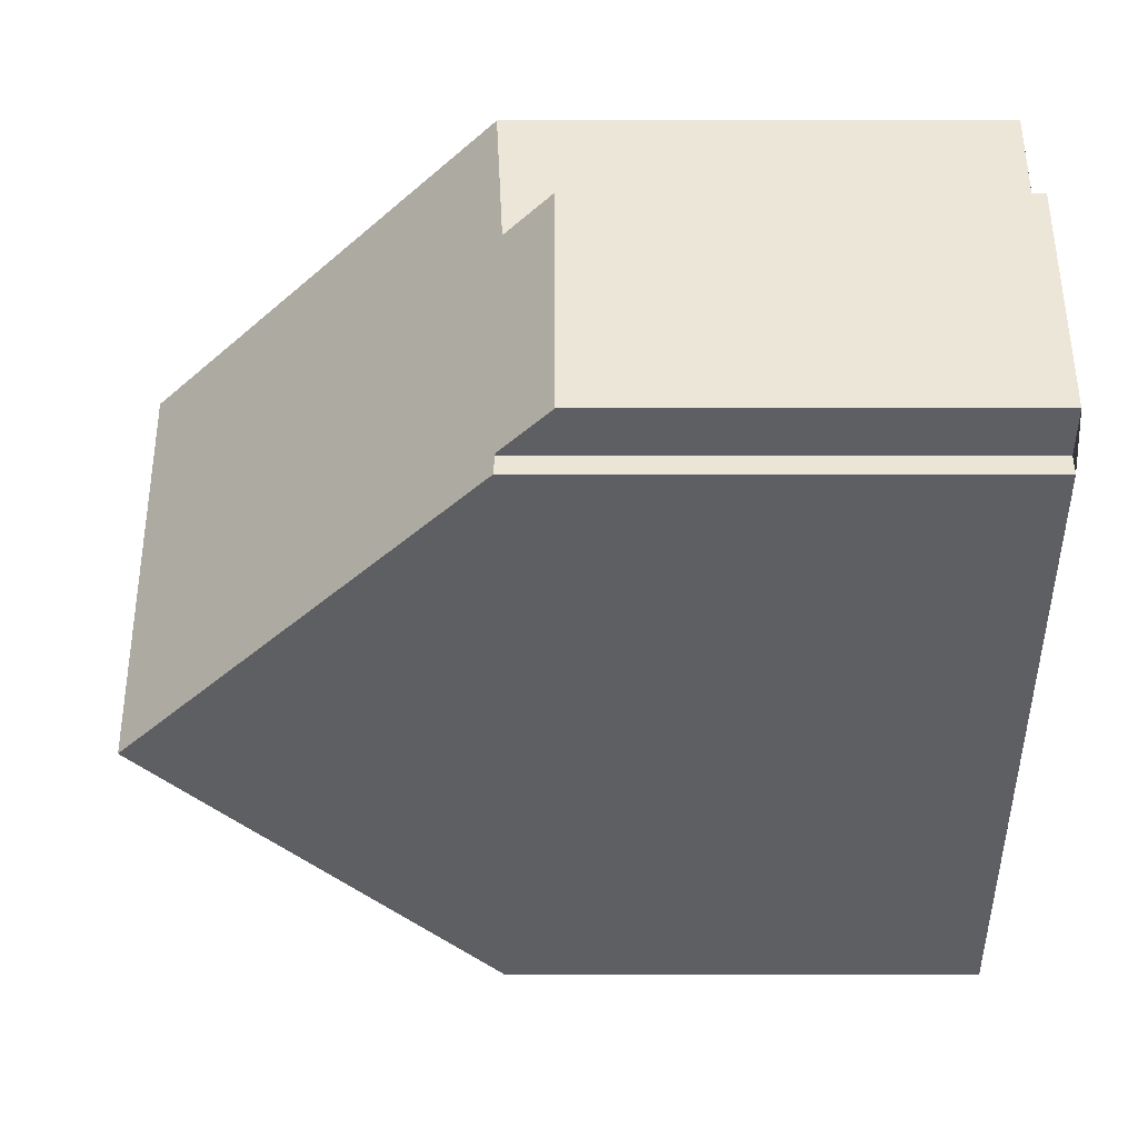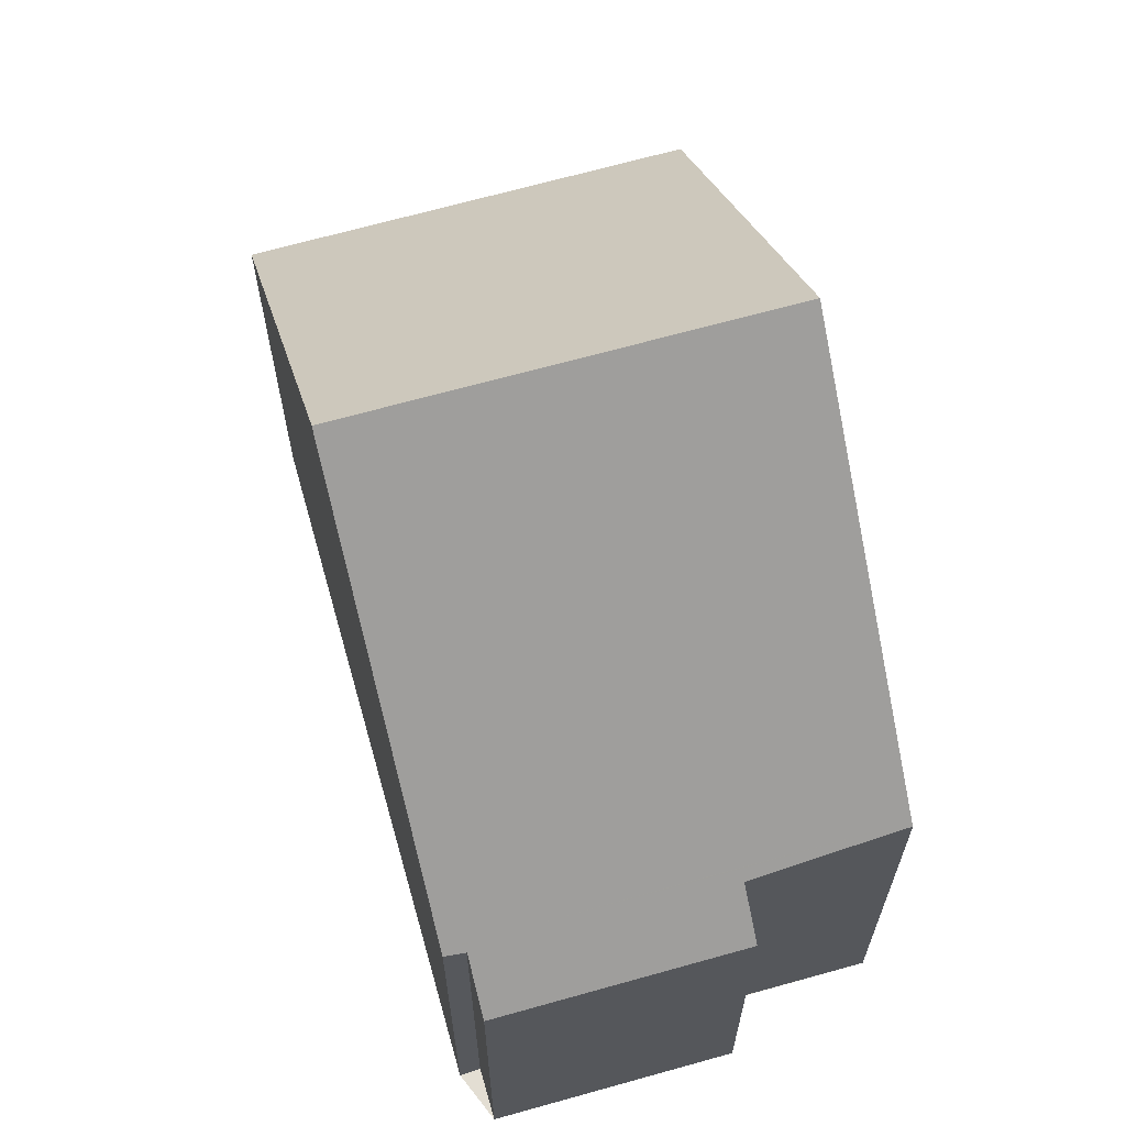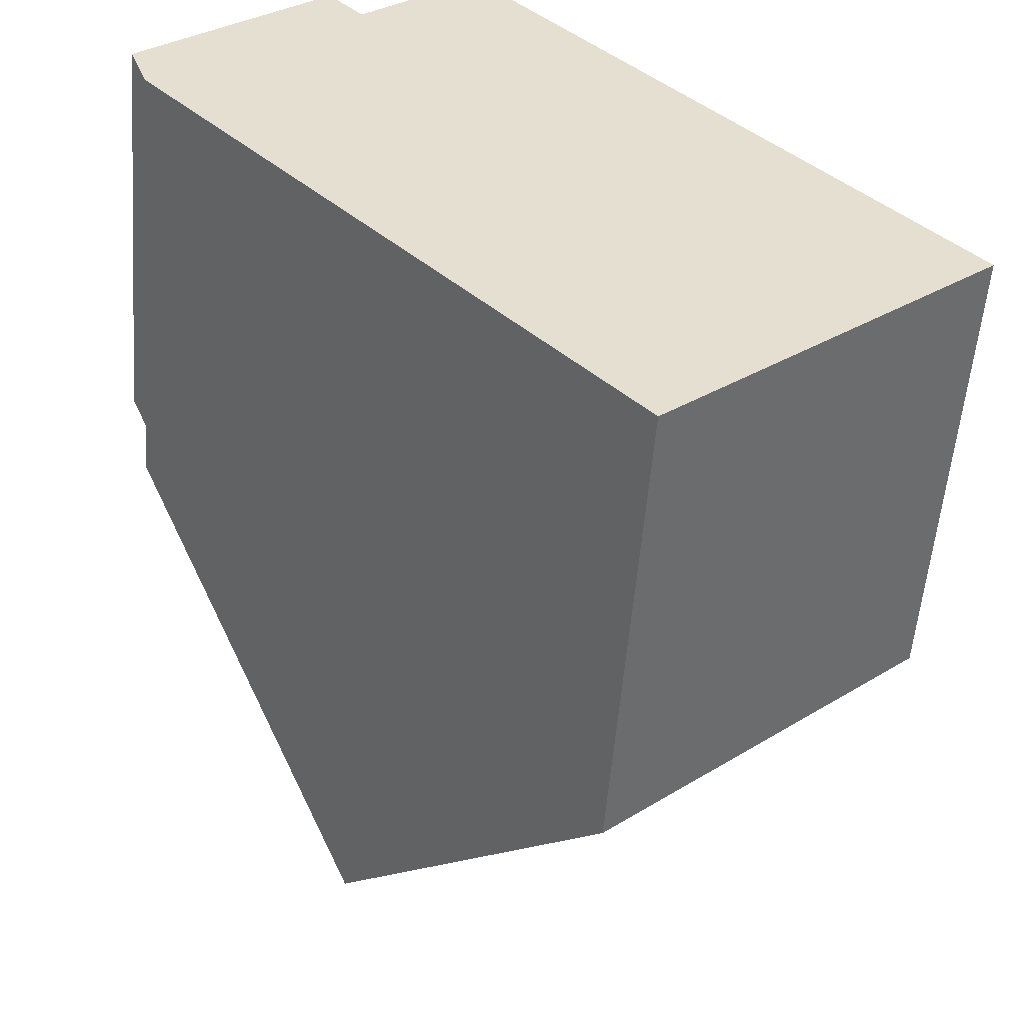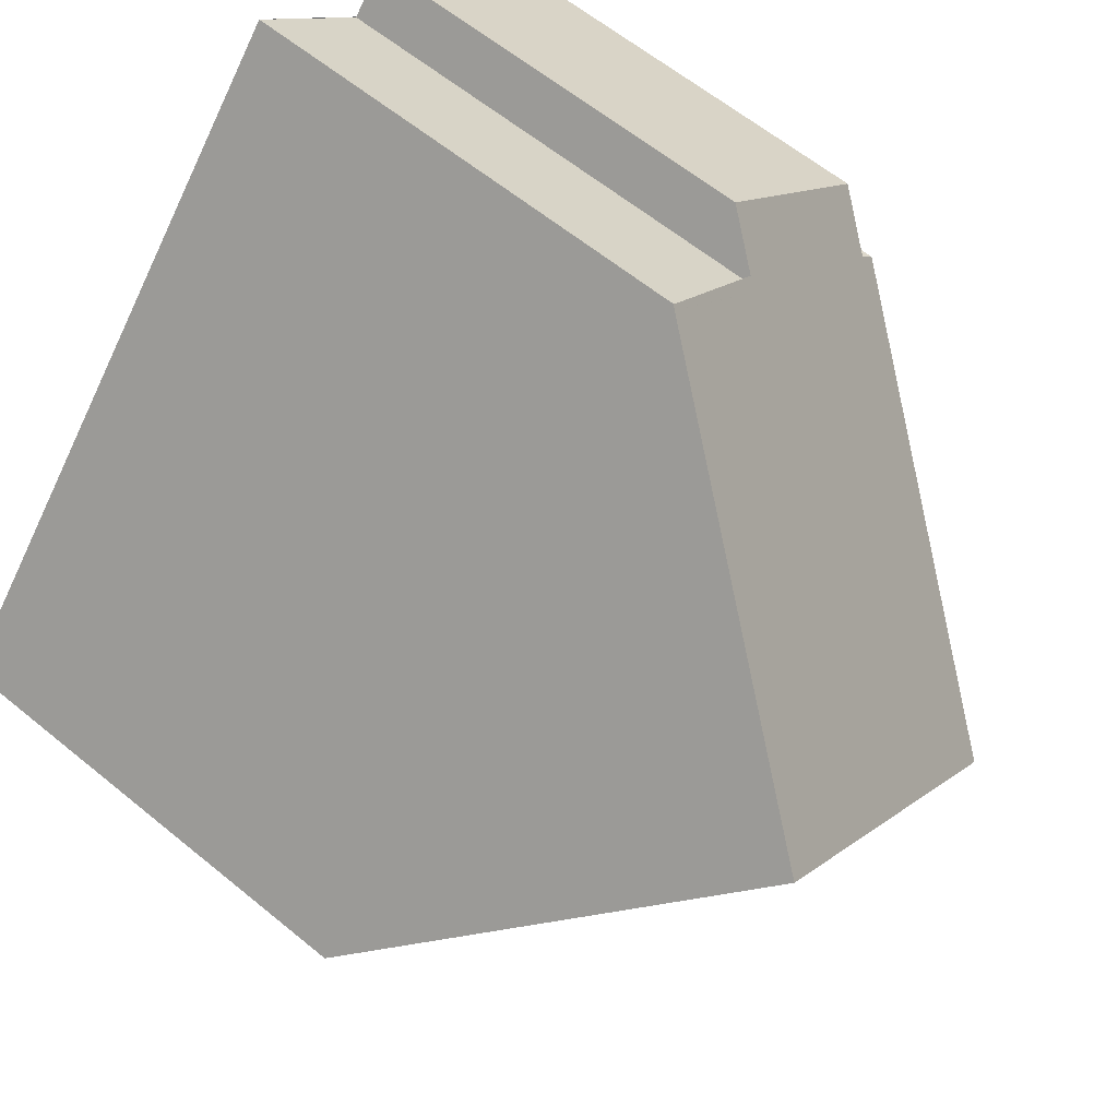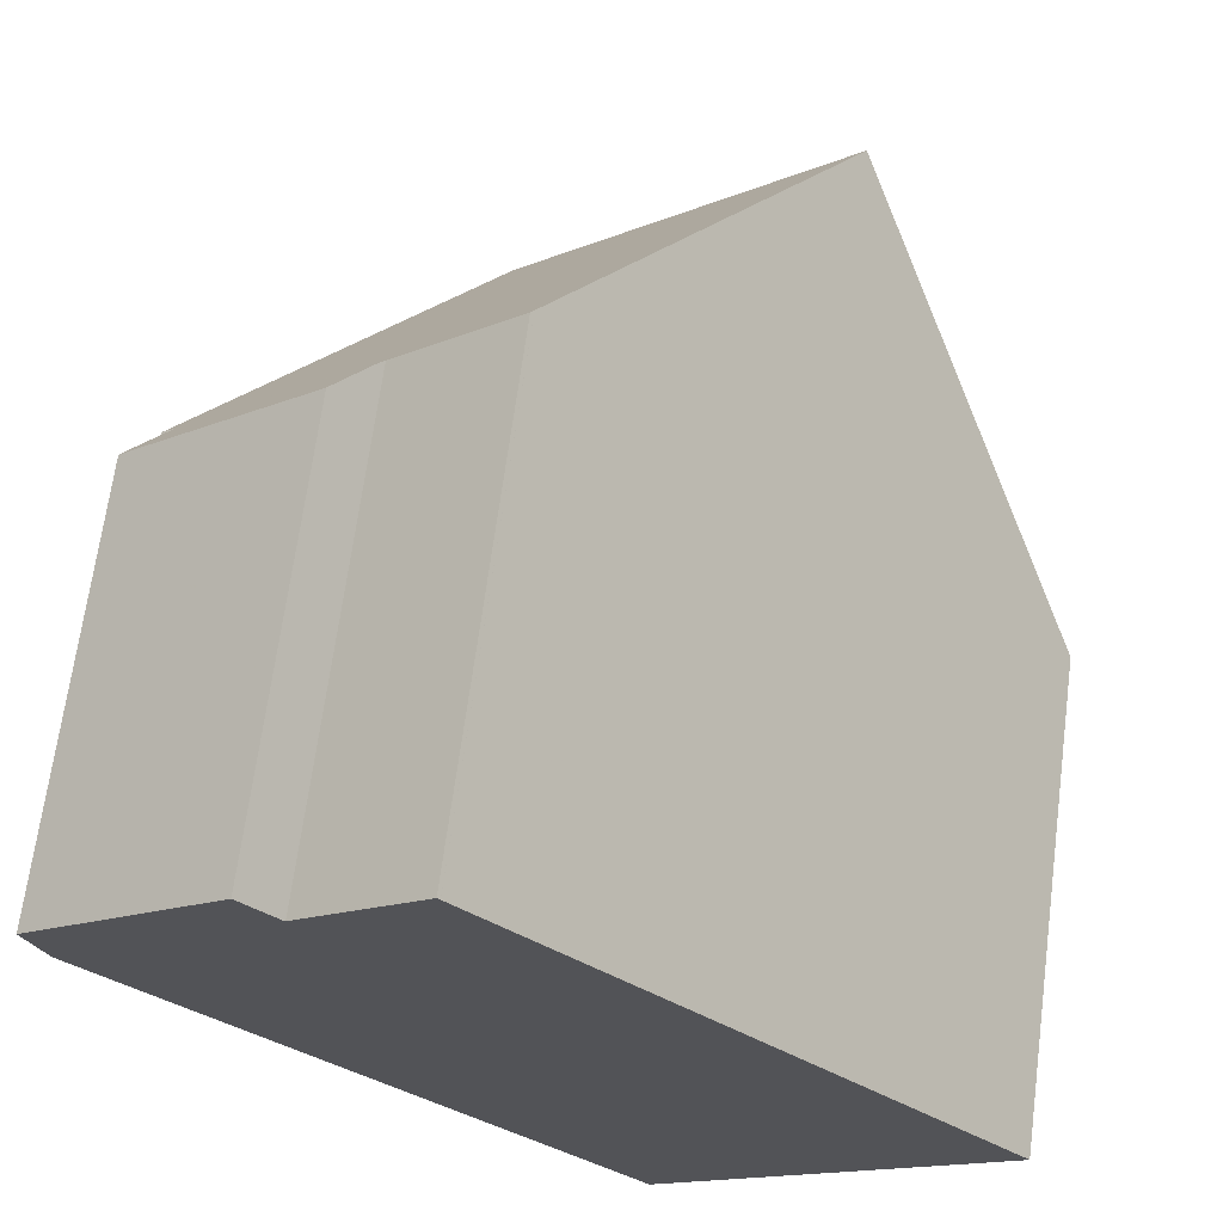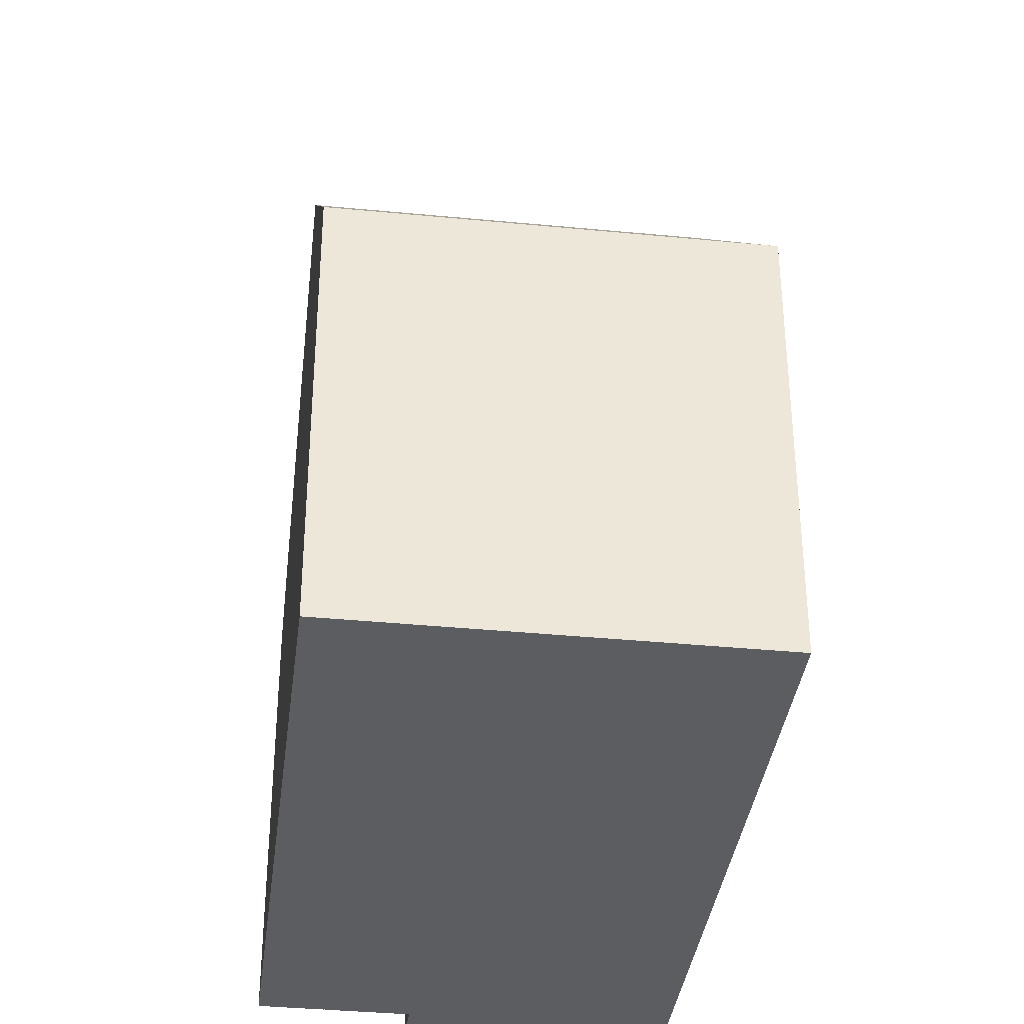
<metadata>
{"format":"obj","ext":"obj","renderer":"f3d","projection":"perspective","resolution":1024,"background":"white","views":[{"elev":7.1,"azim":89.9,"up":"+Y"},{"elev":67.3,"azim":122.4,"up":"+Z"},{"elev":-54.2,"azim":175.5,"up":"+Y"},{"elev":61.0,"azim":-50.0,"up":"+Y"},{"elev":67.3,"azim":-172.5,"up":"+Y"},{"elev":-36.9,"azim":-49.0,"up":"+Z"}]}
</metadata>
<code>
v -375.9 -228 6.466
v -380.3 -224 6.455
v -369.4 -220.4 6.466
v -369.2 -220.6 6.448
v -373.6 -216.6 6.492
v -372 -218 6.483
v -371.5 -217.5 5.78
v -368.9 -219.8 5.764
v -372.5 -224.3 11.18
v -377 -220.3 11.2
v -374.3 -226.3 8.658
v -378.7 -222.3 8.729
v -374.6 -226.6 8.269
v -379 -222.5 8.368
v -377 -220.3 11.2
v -372.5 -224.3 11.18
v -375.1 -218.2 8.492
v -370.6 -222.1 8.417
v -374.9 -218 8.232
v -370.4 -221.9 8.128
v -373.7 -216.6 6.558
v -369.2 -220.6 6.51
v -369.2 -220.6 6.518
v -370.9 -219.1 6.527
v -373.7 -216.6 6.543
v -373.6 -216.7 6.557
v -374.8 -218 8.23
v -373.6 -216.7 6.542
v -376.9 -220.4 11.2
v -376.9 -220.4 11.2
v -378.7 -222.3 8.727
v -378.9 -222.6 8.366
v -380.3 -224.1 6.455
v -375 -218.2 8.491
v -373.6 -216.6 6.491
v -373.7 -216.6 6.544
v -373.6 -216.7 6.543
v -373.4 -216.8 6.542
v -369.2 -220.6 6.496
v -380.2 -224 6.585
v -375.8 -227.9 6.596
v -380.3 -223.9 6.585
v -370.4 -221.9 8.129
v -369.2 -220.6 6.518
v -374.3 -226.3 8.658
v -372.6 -224.3 11.18
v -374.6 -226.6 8.269
v -375.9 -228 6.466
v -375.8 -227.9 6.596
v -372.6 -224.3 11.18
v -370.6 -222.1 8.417
v -369.2 -220.6 6.51
v -369.2 -220.6 6.496
v -369.2 -220.5 6.45
v -371.7 -218.4 6.536
v -371.7 -218.4 6.532
v -372.8 -219.7 8.185
v -376.7 -224.1 8.697
v -375 -222.1 11.19
v -377 -224.4 8.323
v -378.3 -225.8 6.46
v -378.2 -225.7 6.59
v -375 -222.1 11.19
v -373 -220 8.458
v -371.7 -218.4 6.522
v -371.1 -217.8 5.778
v -369.3 -220.3 6.363
v -371.6 -218.3 6.375
v -371.9 -217.9 6.377
v -371.9 -223.6 10.22
v -371.9 -223.6 10.22
v -376.2 -219.6 10.25
v -376.3 -219.6 10.25
v -374.3 -221.4 10.24
v -370.1 -219.9 6.523
v -371.2 -221.1 8.148
v -373.4 -223.6 11.18
v -375.2 -225.5 8.672
v -375.4 -225.8 8.288
v -376.6 -227.2 6.594
v -376.7 -227.3 6.464
v -371.4 -221.4 8.431
v -372.7 -222.8 10.23
v -370.1 -219.8 6.505
v -370.1 -219.8 6.519
v -369.5 -219.2 5.768
v -370 -219.7 6.366
v -373.4 -223.6 11.18
v -375.9 -228 6.466
v -375.9 -228 6.466
v -375.9 -228 -8.882e-16
v -375.9 -228 0
v -380.3 -223.9 6.585
v -380.3 -224 6.455
v -380.3 -224 8.882e-16
v -380.3 -223.9 8.882e-16
v -369.2 -220.5 6.45
v -369.4 -220.4 6.466
v -369.4 -220.4 -8.882e-16
v -369.2 -220.5 0
v -369.2 -220.6 6.496
v -369.2 -220.6 6.448
v -369.2 -220.6 0
v -369.2 -220.6 -8.882e-16
v -373.6 -216.6 6.491
v -373.6 -216.6 6.492
v -373.6 -216.6 0
v -373.6 -216.6 -8.882e-16
v -371.9 -217.9 6.377
v -372 -218 6.483
v -372 -218 0
v -371.9 -217.9 0
v -371.1 -217.8 5.778
v -371.5 -217.5 5.78
v -371.5 -217.5 -8.882e-16
v -371.1 -217.8 -8.882e-16
v -369.3 -220.3 6.363
v -368.9 -219.8 5.764
v -368.9 -219.8 8.882e-16
v -369.3 -220.3 0
v -374.3 -226.3 8.658
v -372.5 -224.3 11.18
v -372.5 -224.3 1.776e-15
v -374.3 -226.3 0
v -374.6 -226.6 8.269
v -374.3 -226.3 8.658
v -374.3 -226.3 0
v -374.6 -226.6 0
v -377 -220.3 11.2
v -378.7 -222.3 8.729
v -378.7 -222.3 0
v -377 -220.3 0
v -375.8 -227.9 6.596
v -374.6 -226.6 8.269
v -374.6 -226.6 0
v -375.8 -227.9 -8.882e-16
v -378.7 -222.3 8.729
v -379 -222.5 8.368
v -379 -222.5 1.776e-15
v -378.7 -222.3 0
v -376.3 -219.6 10.25
v -377 -220.3 11.2
v -377 -220.3 0
v -376.3 -219.6 0
v -374.9 -218 8.232
v -375.1 -218.2 8.492
v -375.1 -218.2 1.776e-15
v -374.9 -218 0
v -371.9 -223.6 10.22
v -370.6 -222.1 8.417
v -370.6 -222.1 0
v -371.9 -223.6 0
v -373.7 -216.6 6.558
v -374.9 -218 8.232
v -374.9 -218 0
v -373.7 -216.6 0
v -370.6 -222.1 8.417
v -370.4 -221.9 8.128
v -370.4 -221.9 0
v -370.6 -222.1 0
v -373.7 -216.6 6.544
v -373.7 -216.6 6.558
v -373.7 -216.6 0
v -373.7 -216.6 0
v -369.2 -220.6 6.518
v -369.2 -220.6 6.51
v -369.2 -220.6 0
v -369.2 -220.6 0
v -370.4 -221.9 8.128
v -369.2 -220.6 6.518
v -369.2 -220.6 0
v -370.4 -221.9 0
v -373.6 -216.6 6.492
v -373.7 -216.6 6.543
v -373.7 -216.6 8.882e-16
v -373.6 -216.6 0
v -380.3 -224 6.455
v -380.3 -224.1 6.455
v -380.3 -224.1 0
v -380.3 -224 8.882e-16
v -372 -218 6.483
v -373.6 -216.6 6.491
v -373.6 -216.6 -8.882e-16
v -372 -218 0
v -373.7 -216.6 6.543
v -373.7 -216.6 6.544
v -373.7 -216.6 0
v -373.7 -216.6 8.882e-16
v -369.2 -220.6 6.51
v -369.2 -220.6 6.496
v -369.2 -220.6 -8.882e-16
v -369.2 -220.6 0
v -375.9 -228 6.466
v -375.8 -227.9 6.596
v -375.8 -227.9 -8.882e-16
v -375.9 -228 -8.882e-16
v -379 -222.5 8.368
v -380.3 -223.9 6.585
v -380.3 -223.9 8.882e-16
v -379 -222.5 1.776e-15
v -376.7 -227.3 6.464
v -375.9 -228 6.466
v -375.9 -228 0
v -376.7 -227.3 -8.882e-16
v -369.2 -220.6 6.448
v -369.2 -220.5 6.45
v -369.2 -220.5 0
v -369.2 -220.6 0
v -380.3 -224.1 6.455
v -378.3 -225.8 6.46
v -378.3 -225.8 0
v -380.3 -224.1 0
v -369.5 -219.2 5.768
v -371.1 -217.8 5.778
v -371.1 -217.8 -8.882e-16
v -369.5 -219.2 -8.882e-16
v -369.4 -220.4 6.466
v -369.3 -220.3 6.363
v -369.3 -220.3 0
v -369.4 -220.4 -8.882e-16
v -371.5 -217.5 5.78
v -371.9 -217.9 6.377
v -371.9 -217.9 0
v -371.5 -217.5 -8.882e-16
v -372.5 -224.3 11.18
v -371.9 -223.6 10.22
v -371.9 -223.6 0
v -372.5 -224.3 1.776e-15
v -375.1 -218.2 8.492
v -376.3 -219.6 10.25
v -376.3 -219.6 0
v -375.1 -218.2 1.776e-15
v -378.3 -225.8 6.46
v -376.7 -227.3 6.464
v -376.7 -227.3 -8.882e-16
v -378.3 -225.8 0
v -368.9 -219.8 5.764
v -369.5 -219.2 5.768
v -369.5 -219.2 -8.882e-16
v -368.9 -219.8 8.882e-16
v -369.4 -220.4 0
v -369.2 -220.6 0
v -375.9 -228 0
v -380.3 -224 0
v -373.6 -216.6 0
v -372 -218 0
v -371.5 -217.5 0
v -368.9 -219.8 0
f 31 12 10 30
f 32 14 12 31
f 40 33 2 42
f 73 17 34 72
f 34 17 19 27
f 52 22 23 44
f 28 25 5 35
f 27 19 21 26
f 37 26 21 36
f 44 23 20 43
f 56 24 55
f 46 9 11 45
f 45 11 13 47
f 49 41 1 48
f 71 51 18 70
f 43 20 18 51
f 53 39 22 52
f 36 25 28 37
f 37 28 38
f 54 4 39 53
f 47 13 41 49
f 42 14 32 40
f 76 57 55 24 75
f 78 58 59 77
f 79 60 58 78
f 81 61 62 80
f 83 74 64 82
f 82 64 57 76
f 85 24 56 65 84
f 87 68 66 86
f 80 62 60 79
f 75 24 85
f 55 26 37 38 56
f 57 27 26 55
f 58 31 30 59
f 60 32 31 58
f 61 33 40 62
f 72 34 64 74
f 64 34 27 57
f 56 38 65
f 69 7 66 68
f 62 40 32 60
f 84 65 68 87
f 68 65 38 28 35 6 69
f 70 16 50 71
f 72 29 15 73
f 88 63 74 83
f 74 63 29 72
f 75 44 43 76
f 77 46 45 78
f 78 45 47 79
f 80 49 48 81
f 82 51 71 83
f 76 43 51 82
f 84 53 52 85
f 86 8 67 87
f 79 47 49 80
f 85 52 44 75
f 87 67 3 54 53 84
f 83 71 50 88
f 90 91 92 89
f 94 95 96 93
f 98 99 100 97
f 102 103 104 101
f 106 107 108 105
f 110 111 112 109
f 114 115 116 113
f 118 119 120 117
f 122 123 124 121
f 126 127 128 125
f 130 131 132 129
f 134 135 136 133
f 138 139 140 137
f 142 143 144 141
f 146 147 148 145
f 150 151 152 149
f 154 155 156 153
f 158 159 160 157
f 162 163 164 161
f 166 167 168 165
f 170 171 172 169
f 174 175 176 173
f 178 179 180 177
f 182 183 184 181
f 186 187 188 185
f 190 191 192 189
f 194 195 196 193
f 198 199 200 197
f 202 203 204 201
f 206 207 208 205
f 210 211 212 209
f 214 215 216 213
f 218 219 220 217
f 222 223 224 221
f 226 227 228 225
f 230 231 232 229
f 234 235 236 233
f 238 239 240 237
f 242 243 244 245 246 247 248 241

</code>
